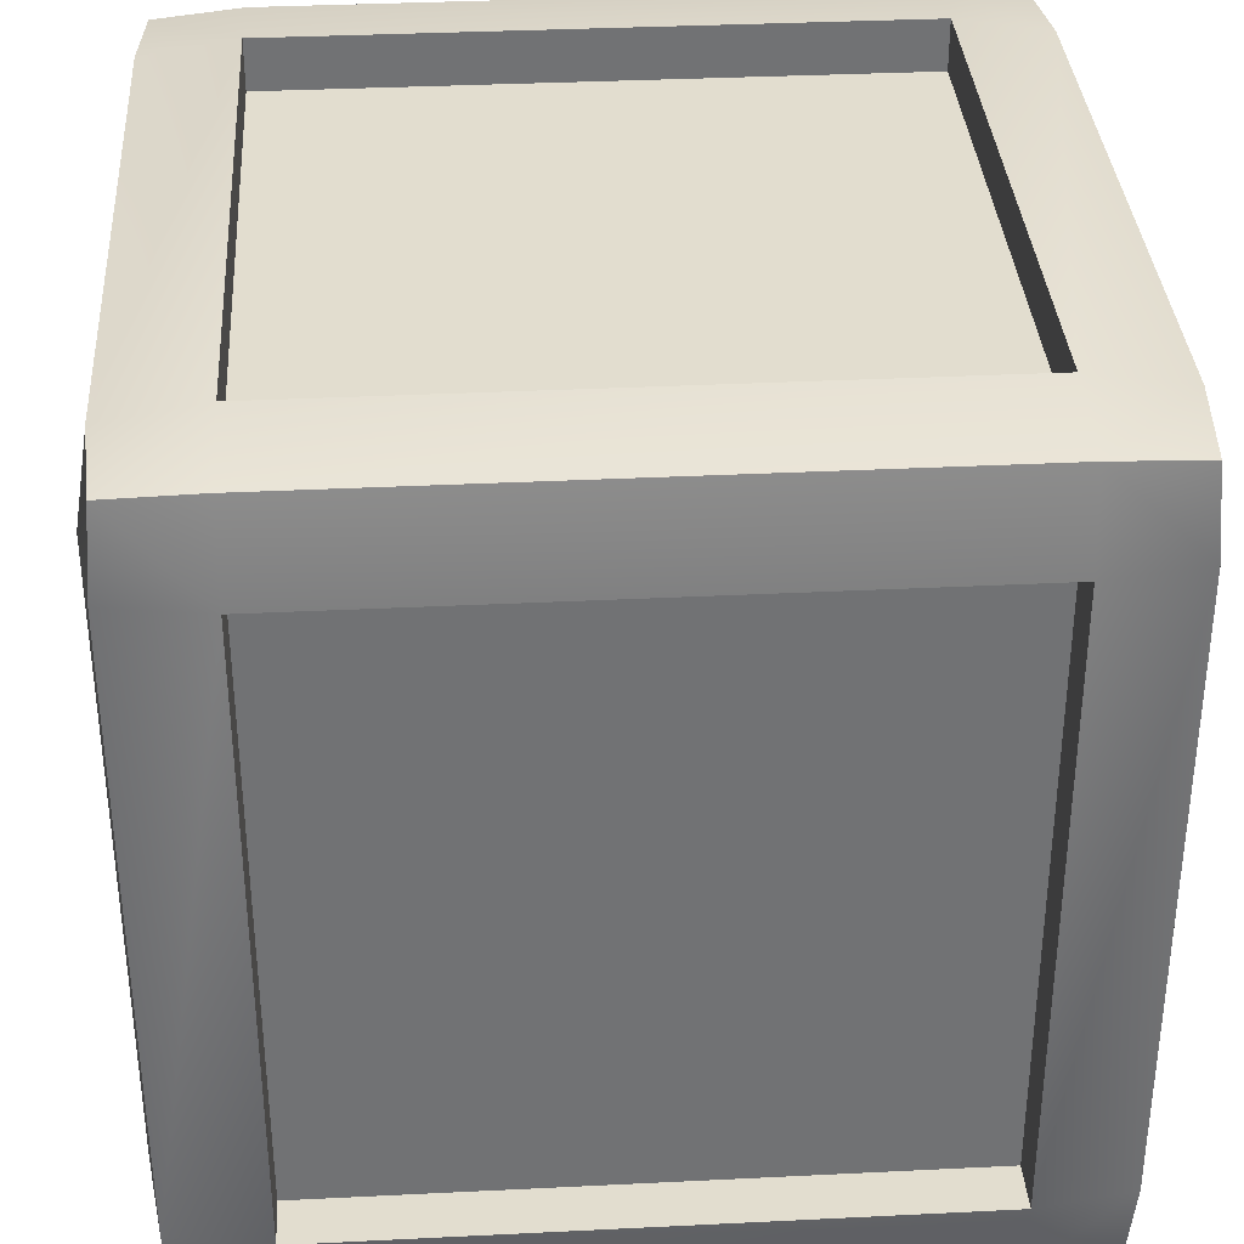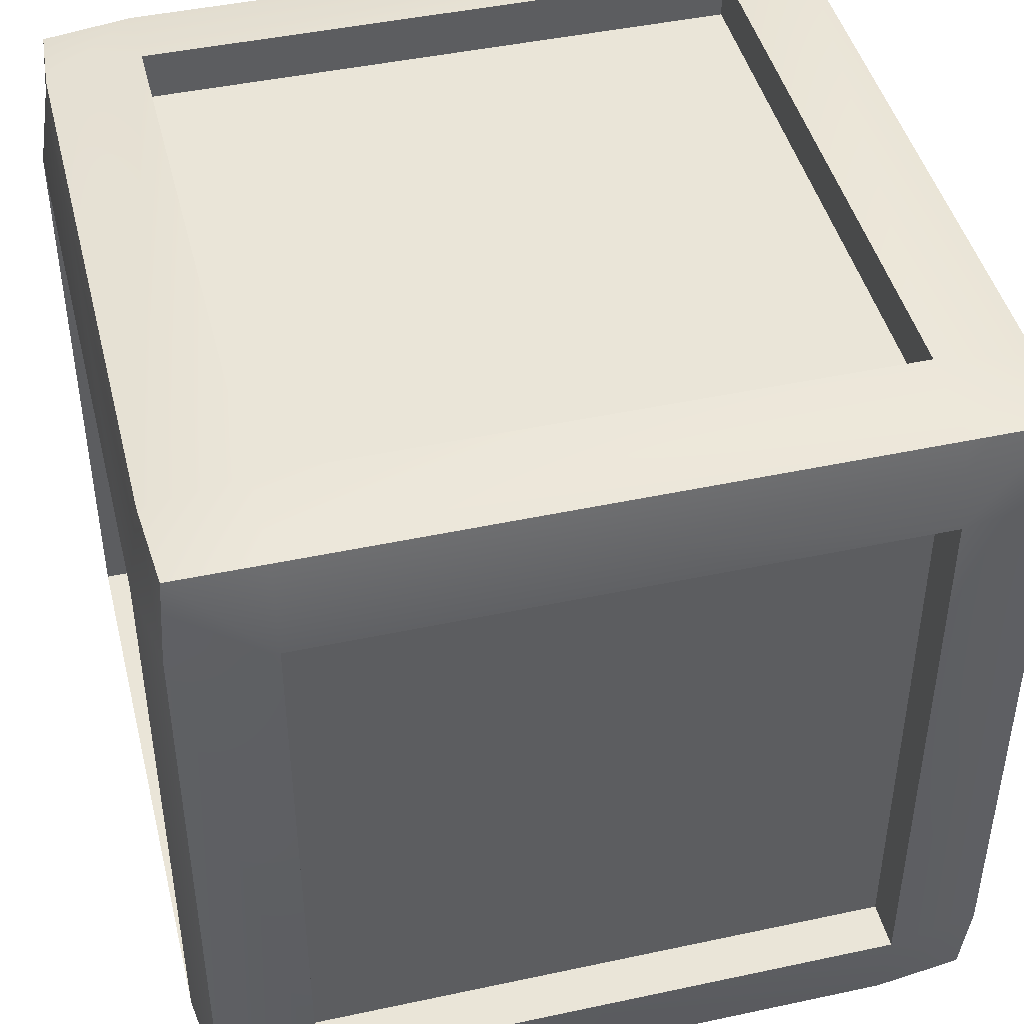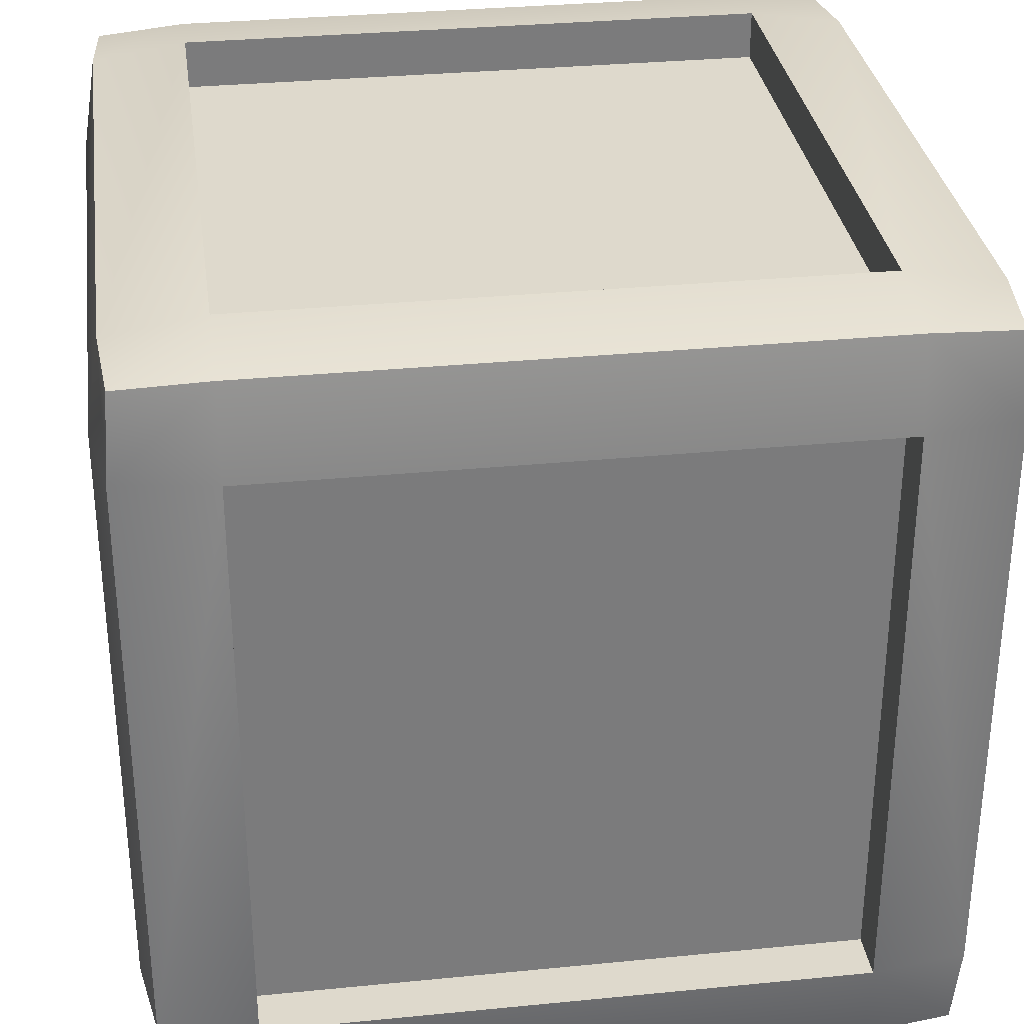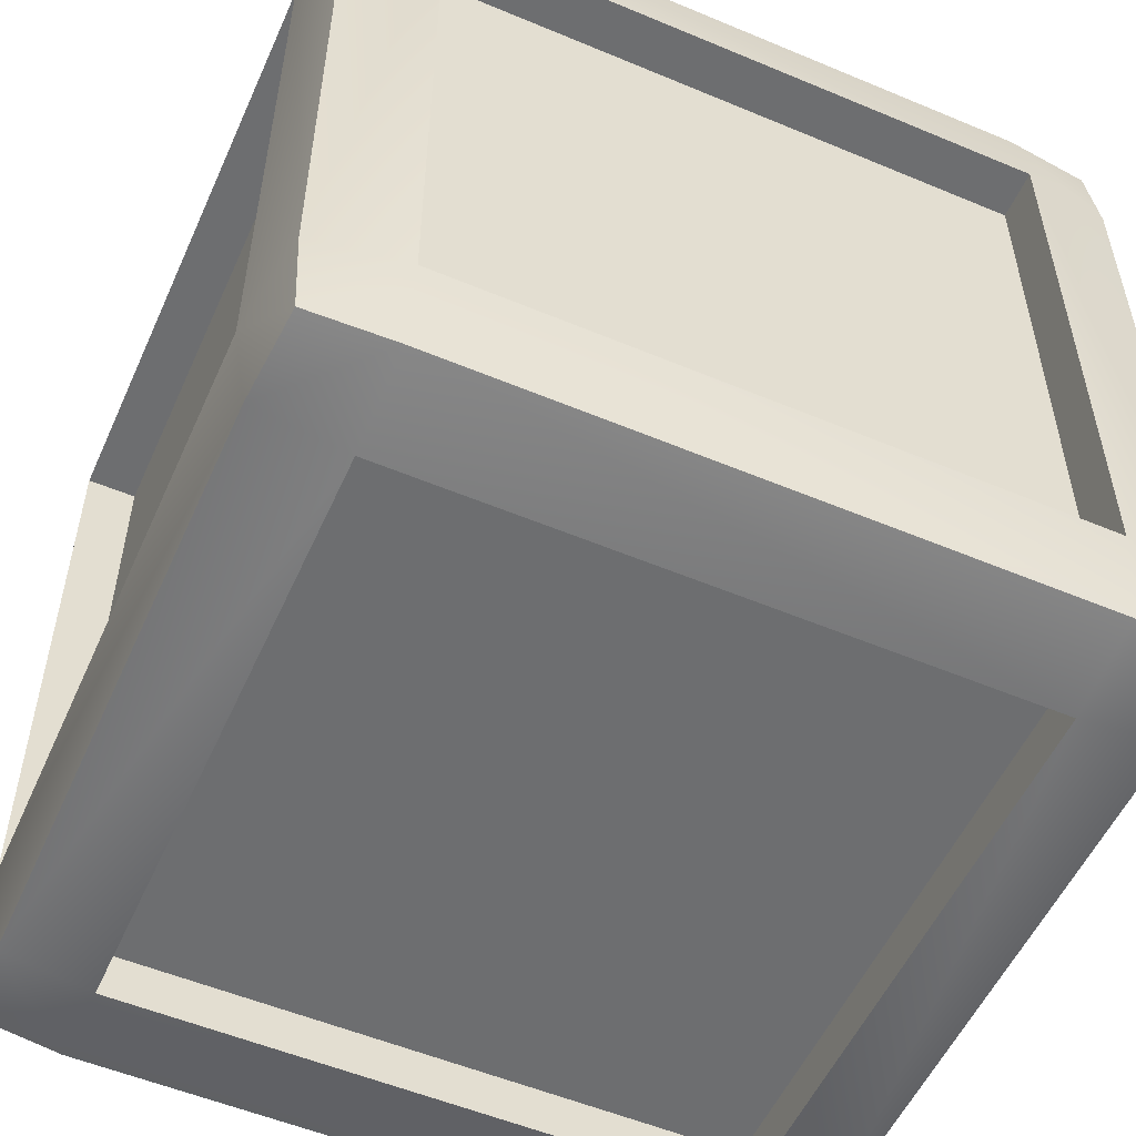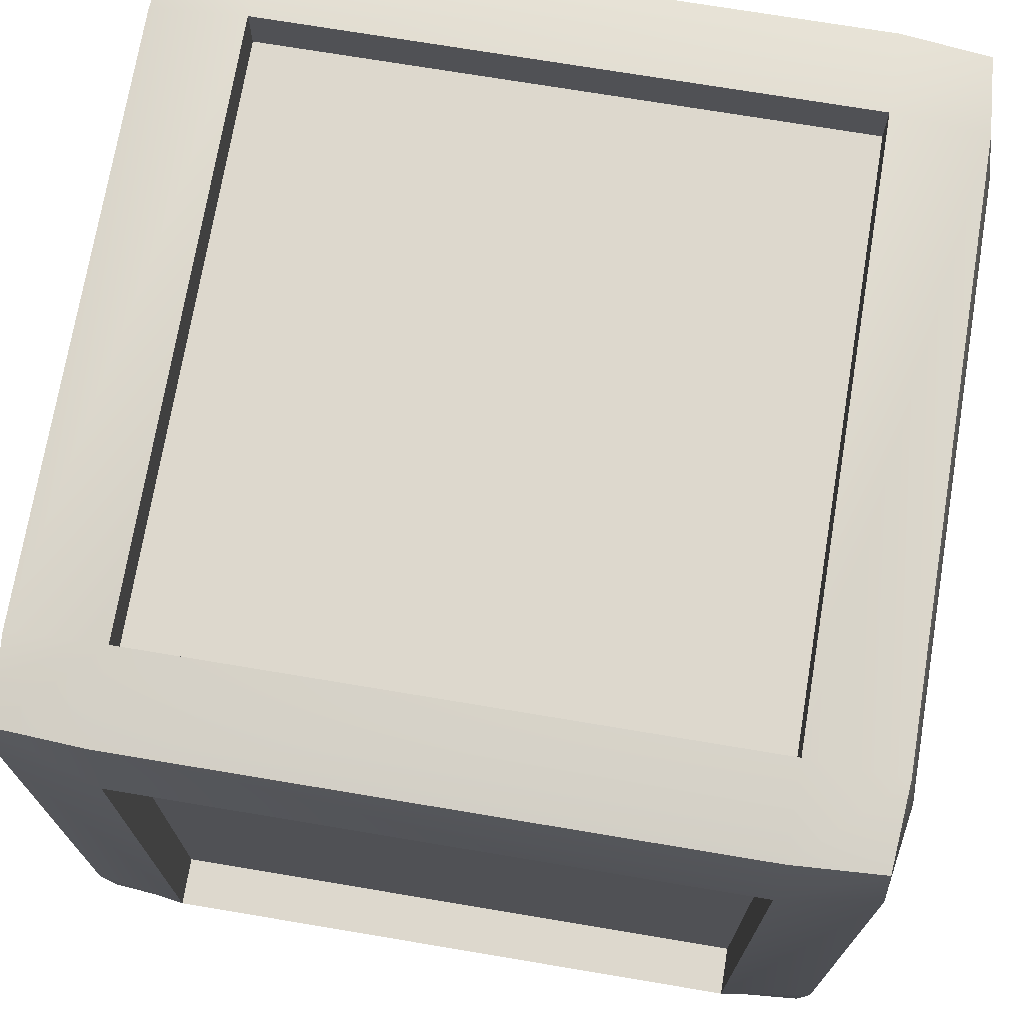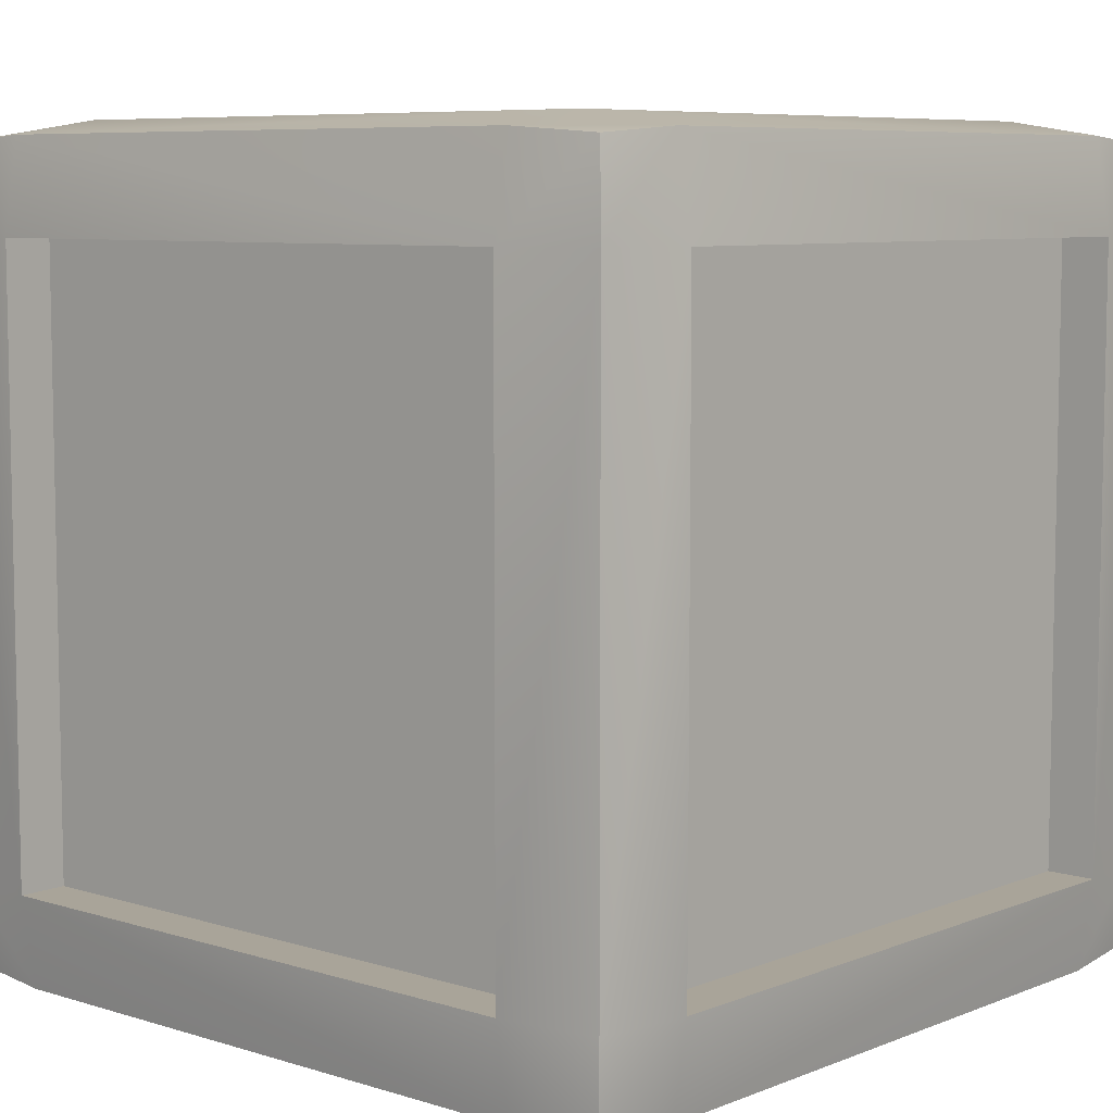
<metadata>
{"format":"obj","ext":"obj","renderer":"f3d","projection":"perspective","resolution":1024,"background":"white","views":[{"elev":34.9,"azim":86.2,"up":"+Z"},{"elev":44.9,"azim":166.0,"up":"+Y"},{"elev":31.9,"azim":-7.9,"up":"+Y"},{"elev":-54.2,"azim":66.0,"up":"+Y"},{"elev":72.1,"azim":-170.5,"up":"+Y"},{"elev":7.3,"azim":-138.4,"up":"+Y"}]}
</metadata>
<code>
g default
v 166.2 368.3 -200
v 166.2 31.77 -200
v 166.2 31.77 200
v 166.2 368.3 200
v -166.2 368.3 -200
v -166.2 31.77 -200
v -166.2 31.77 200
v -166.2 368.3 200
v -200 368.3 -169.6
v -200 31.77 -169.6
v -166.2 0.04245 -169.6
v 166.2 0.04245 -169.6
v 200 31.77 -169.6
v 200 368.3 -169.6
v 166.2 400 -169.6
v -166.2 400 -169.6
v -200 368.3 169.6
v -200 31.77 169.6
v -166.2 0.04245 169.6
v 166.2 0.04245 169.6
v 200 31.77 169.6
v 200 368.3 169.6
v 166.2 400 169.6
v -166.2 400 169.6
v -215.9 -15.81 215.9
v -166.2 -19.37 219.4
v -166.2 31.77 227.5
v -219.4 31.77 219.4
v -215.9 415.9 215.9
v -166.2 419.5 219.4
v -166.2 427.5 169.6
v -219.4 419.5 169.6
v -219.4 31.77 -219.4
v -166.2 31.77 -227.5
v -166.2 -19.37 -219.4
v -215.9 -15.81 -215.9
v -219.4 -19.37 169.6
v -166.2 -27.41 169.6
v 219.4 -19.37 169.6
v 215.9 -15.81 215.9
v 227.5 31.77 169.6
v 219.4 31.77 219.4
v -227.5 31.77 169.6
v -166.2 368.3 227.5
v -219.4 368.3 219.4
v -227.5 368.3 169.6
v -215.9 415.9 -215.9
v -166.2 419.5 -219.4
v -166.2 368.3 -227.5
v -219.4 368.3 -219.4
v 227.5 368.3 169.6
v 219.4 368.3 219.4
v 219.4 419.5 169.6
v 215.9 415.9 215.9
v 166.2 419.5 219.4
v 166.2 427.5 169.6
v 166.2 419.5 -219.4
v 166.2 368.3 -227.5
v 215.9 415.9 -215.9
v 219.4 368.3 -219.4
v 166.2 31.77 -227.5
v 219.4 31.77 -219.4
v 166.2 -19.37 -219.4
v 215.9 -15.81 -215.9
v 166.2 -27.41 169.6
v 166.2 -19.37 219.4
v 166.2 31.77 227.5
v 166.2 368.3 227.5
v -227.5 31.77 -169.6
v -227.5 368.3 -169.6
v -219.4 -19.37 -169.6
v -166.2 -27.41 -169.6
v 166.2 -27.41 -169.6
v 219.4 -19.37 -169.6
v 227.5 31.77 -169.6
v 227.5 368.3 -169.6
v 219.4 419.5 -169.6
v 166.2 427.5 -169.6
v -166.2 427.5 -169.6
v -219.4 419.5 -169.6
g Shipping_Container
f 25 26 27 28
f 29 30 31 32
f 33 34 35 36
f 37 38 26 25
f 40 39 41 42
f 37 25 28 43
f 45 44 30 29
f 32 46 45 29
f 47 48 49 50
f 52 51 53 54
f 28 27 44 45
f 43 28 45 46
f 50 49 34 33
f 42 41 51 52
f 55 54 53 56
f 58 57 59 60
f 61 58 60 62
f 63 61 62 64
f 66 65 39 40
f 67 66 40 42
f 68 67 42 52
f 55 68 52 54
f 30 55 56 31
f 49 48 57 58
f 6 5 1 2
f 35 34 61 63
f 26 38 65 66
f 27 26 66 67
f 8 7 3 4
f 30 44 68 55
f 33 69 70 50
f 36 71 69 33
f 36 35 72 71
f 73 72 35 63
f 74 73 63 64
f 75 74 64 62
f 76 75 62 60
f 77 76 60 59
f 78 77 59 57
f 79 78 57 48
f 80 79 48 47
f 50 70 80 47
f 10 18 17 9
f 71 37 43 69
f 71 72 38 37
f 20 19 11 12
f 39 65 73 74
f 41 39 74 75
f 22 21 13 14
f 53 51 76 77
f 56 53 77 78
f 24 23 15 16
f 32 31 79 80
f 80 70 46 32
f 44 27 7 8
f 43 46 17 18
f 34 49 5 6
f 51 41 21 22
f 2 1 58 61
f 4 3 67 68
f 31 56 23 24
f 58 1 5 49
f 2 61 34 6
f 65 38 19 20
f 7 27 67 3
f 44 8 4 68
f 10 9 70 69
f 12 11 72 73
f 14 13 75 76
f 16 15 78 79
f 10 69 43 18
f 19 38 72 11
f 65 20 12 73
f 21 41 75 13
f 51 22 14 76
f 78 15 23 56
f 16 79 31 24
f 70 9 17 46

</code>
